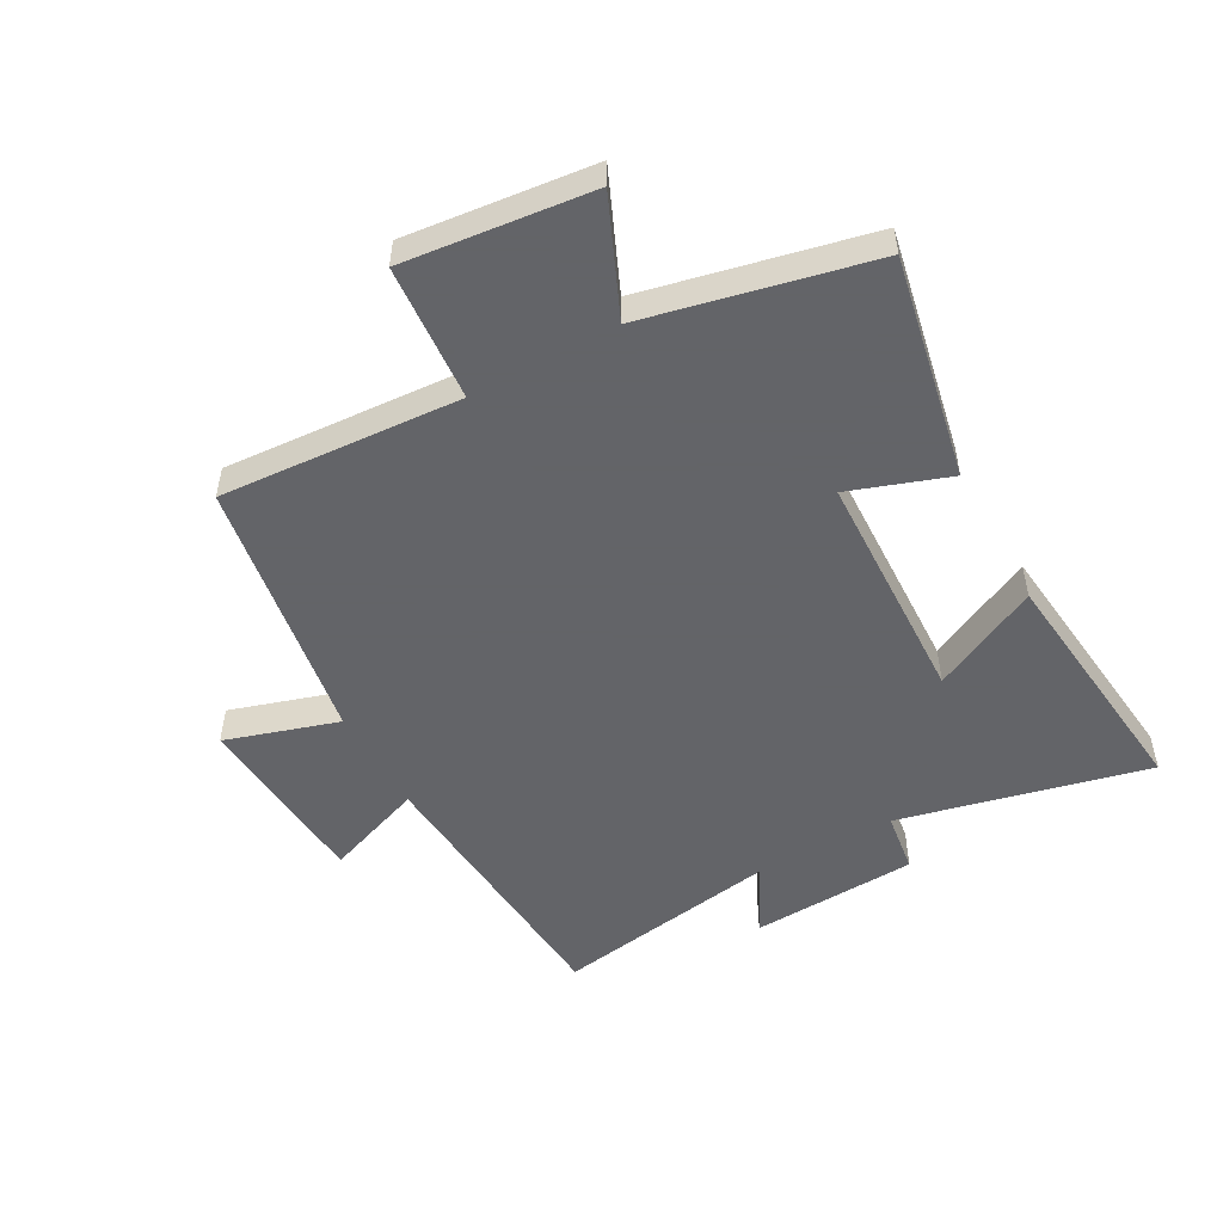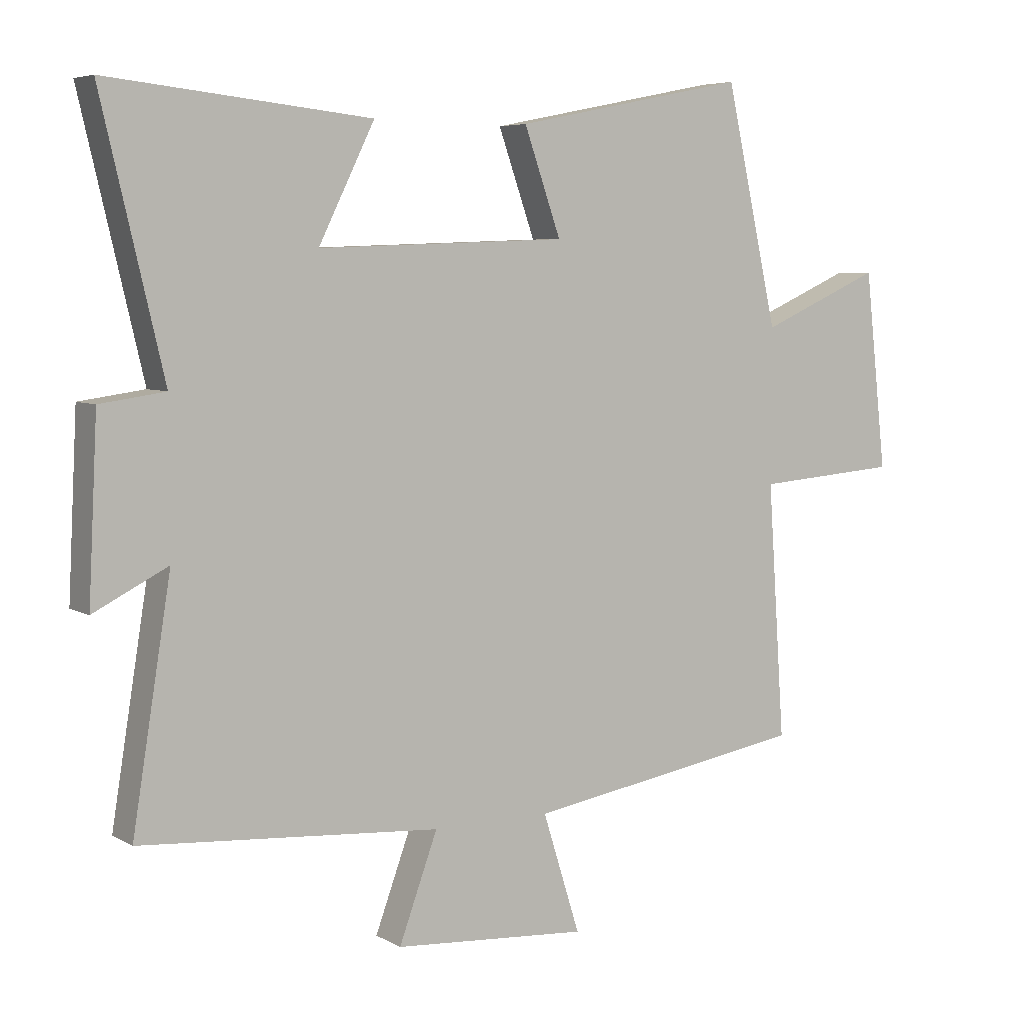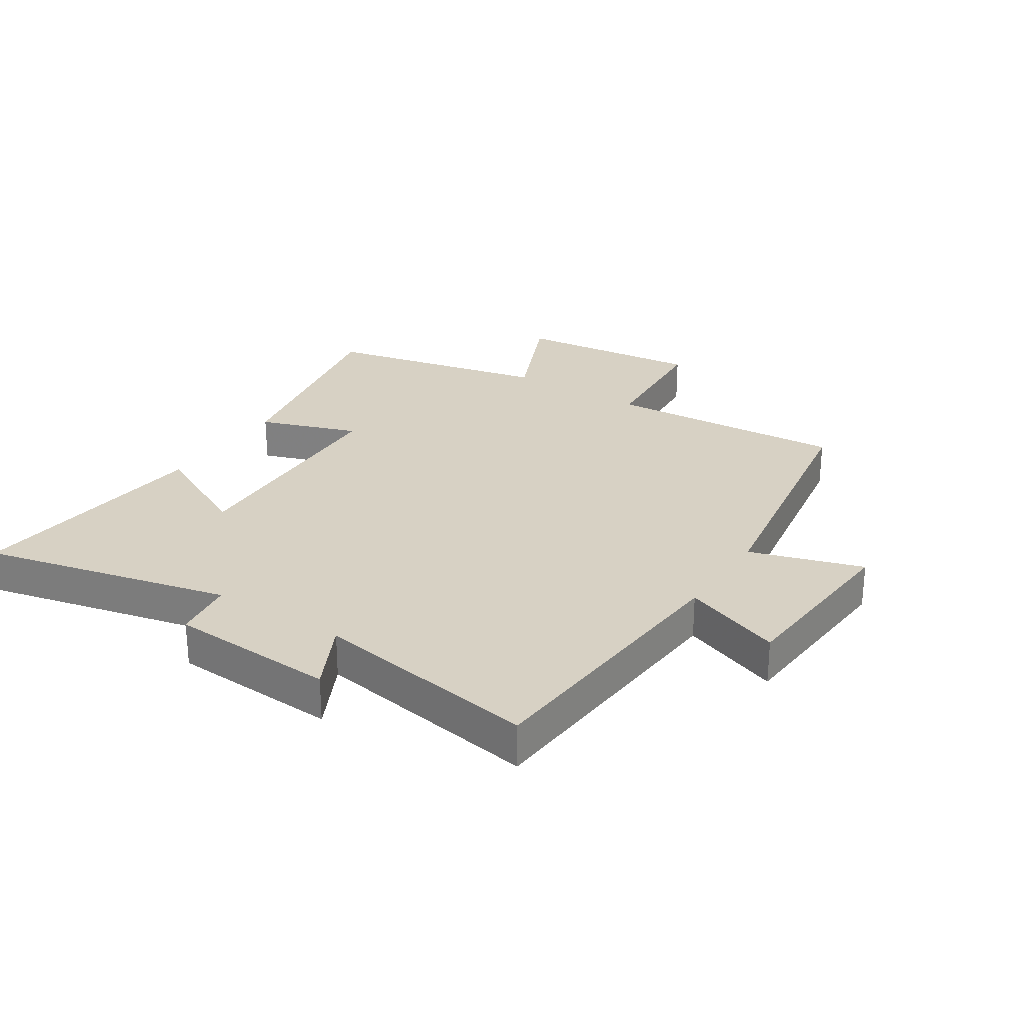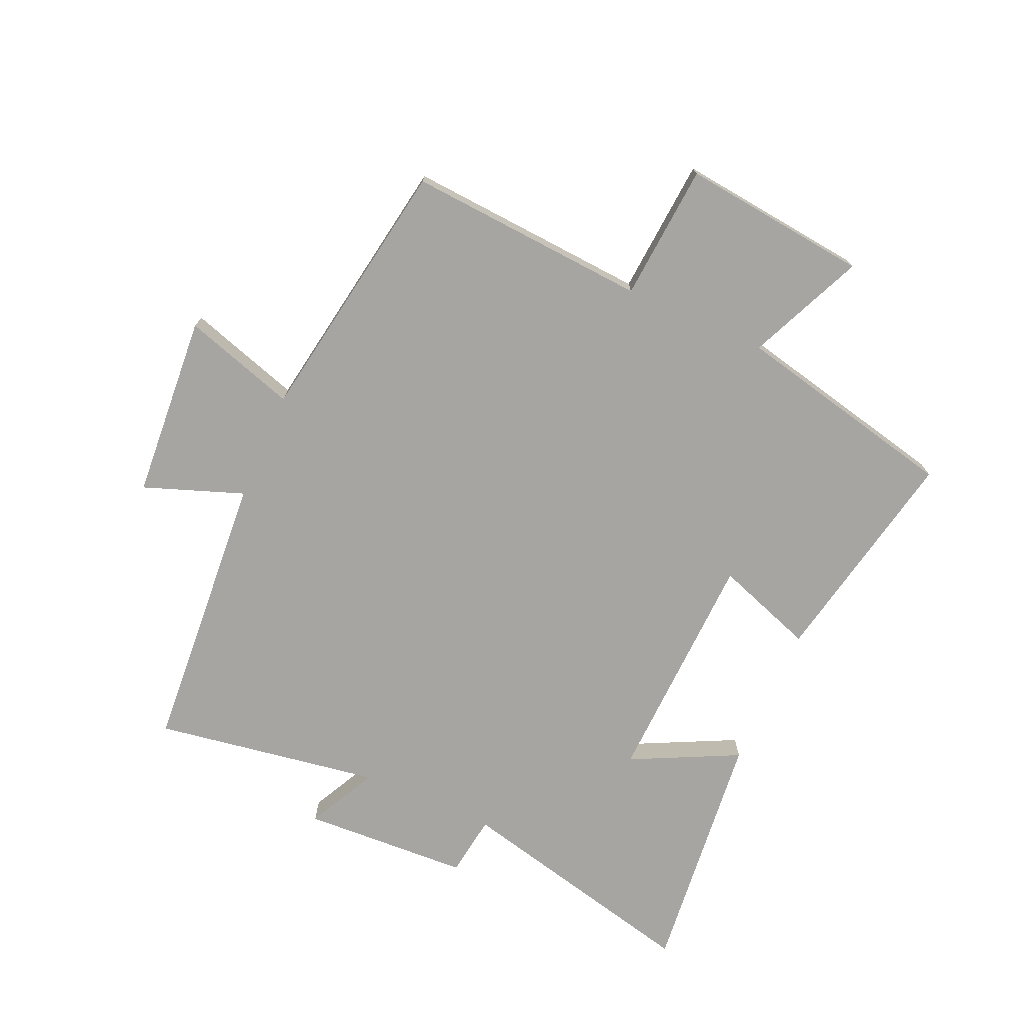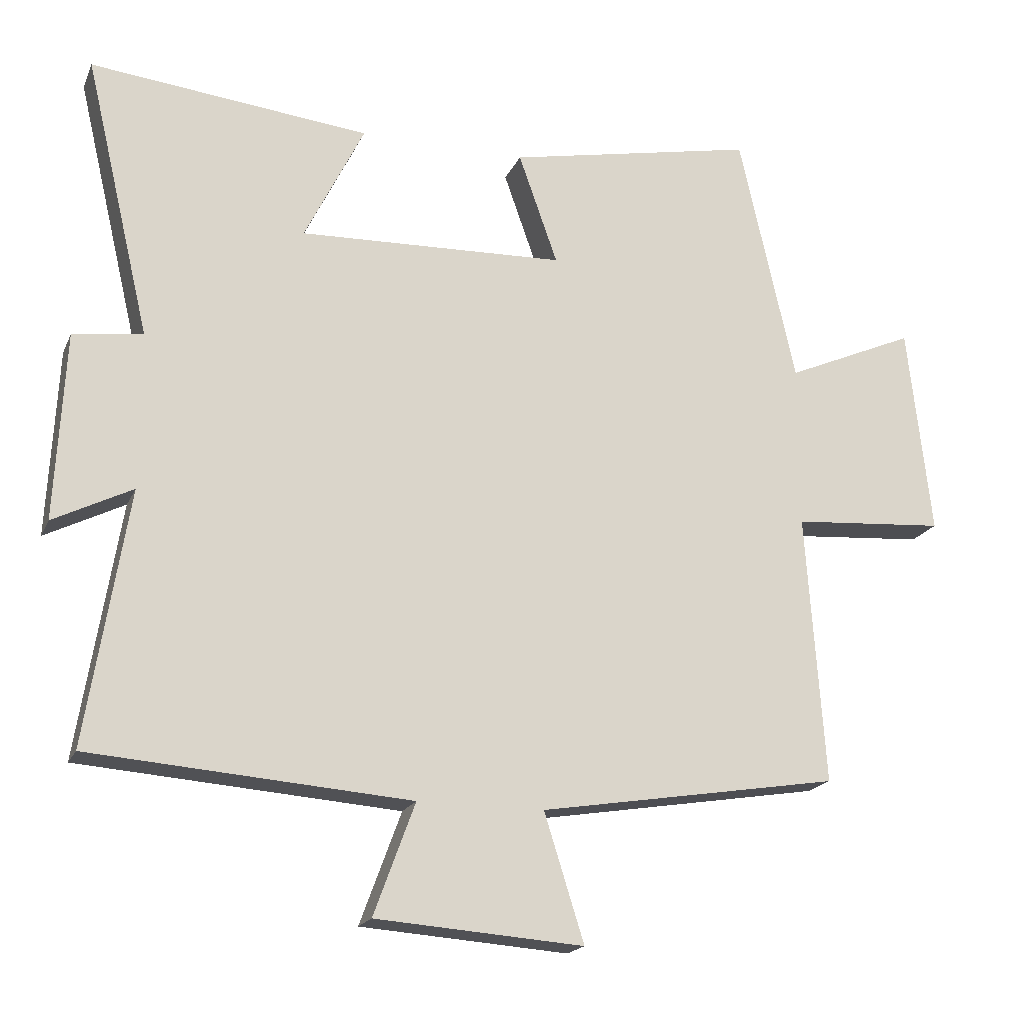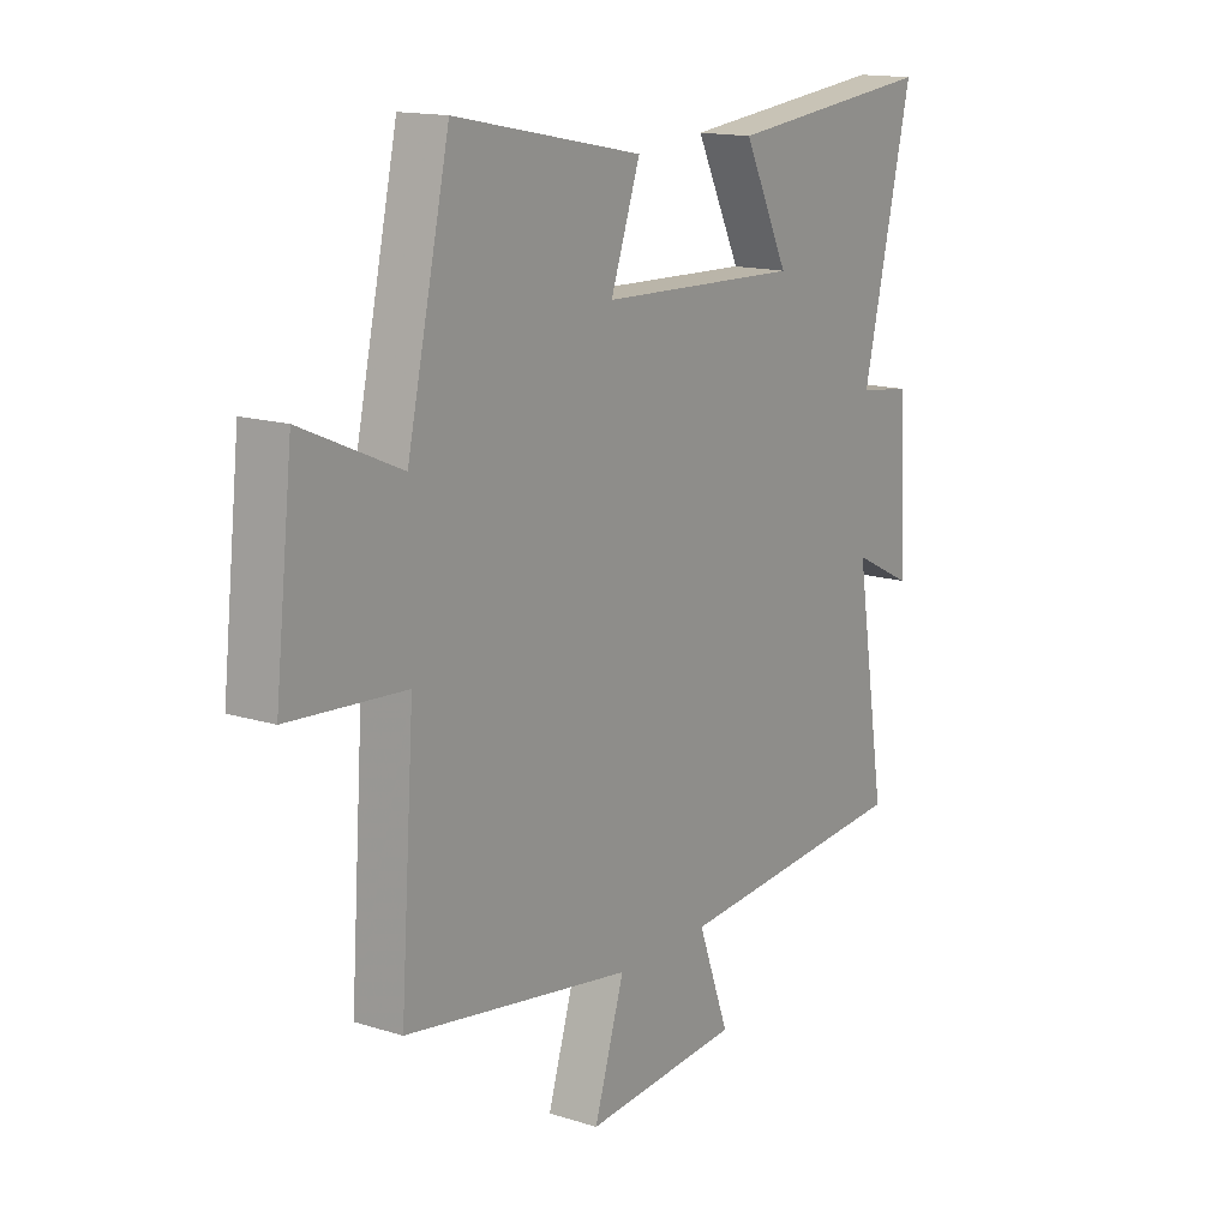
<metadata>
{"format":"obj","ext":"obj","renderer":"f3d","projection":"perspective","resolution":1024,"background":"white","views":[{"elev":-51.3,"azim":-61.0,"up":"+Y"},{"elev":5.8,"azim":148.1,"up":"+Z"},{"elev":27.1,"azim":123.1,"up":"+Y"},{"elev":-73.6,"azim":-113.9,"up":"+Y"},{"elev":-18.9,"azim":161.5,"up":"+Z"},{"elev":15.1,"azim":-56.2,"up":"+Z"}]}
</metadata>
<code>
v 0.596 0.07 0.543
v 0.5 0.07 0.136
v 0.601 0.07 0.122
v 0.615 0.07 -0.152
v 0.5 0.07 -0.094
v 0.56 0.07 -0.465
v 0.095 0.07 -0.5
v 0.155 0.07 -0.663
v -0.147 0.07 -0.685
v -0.089 0.07 -0.5
v -0.527 0.07 -0.428
v -0.5 0.07 -0.034
v -0.723 0.07 -0.017
v -0.689 0.07 0.289
v -0.5 0.07 0.206
v -0.418 0.07 0.573
v -0.055 0.07 0.5
v -0.112 0.07 0.338
v 0.276 0.07 0.324
v 0.189 0.07 0.5
v 0.596 0 0.543
v 0.5 0 0.136
v 0.601 0 0.122
v 0.615 0 -0.152
v 0.5 0 -0.094
v 0.56 0 -0.465
v 0.095 0 -0.5
v 0.155 0 -0.663
v -0.147 0 -0.685
v -0.089 0 -0.5
v -0.527 0 -0.428
v -0.5 0 -0.034
v -0.723 0 -0.017
v -0.689 0 0.289
v -0.5 0 0.206
v -0.418 0 0.573
v -0.055 0 0.5
v -0.112 0 0.338
v 0.276 0 0.324
v 0.189 0 0.5
f 19 20 1 2
f 18 19 2
f 15 16 17 18
f 15 18 2
f 12 13 14 15
f 12 15 2 3
f 10 11 12 3
f 7 8 9 10
f 5 6 7 10
f 5 10 3
f 3 4 5
f 22 21 40 39
f 22 39 38
f 38 37 36 35
f 22 38 35
f 35 34 33 32
f 23 22 35 32
f 23 32 31 30
f 30 29 28 27
f 30 27 26 25
f 23 30 25
f 25 24 23
f 1 21 22 2
f 2 22 23 3
f 3 23 24 4
f 4 24 25 5
f 5 25 26 6
f 6 26 27 7
f 7 27 28 8
f 8 28 29 9
f 9 29 30 10
f 10 30 31 11
f 11 31 32 12
f 12 32 33 13
f 13 33 34 14
f 14 34 35 15
f 15 35 36 16
f 16 36 37 17
f 17 37 38 18
f 18 38 39 19
f 19 39 40 20
f 20 40 21 1

</code>
